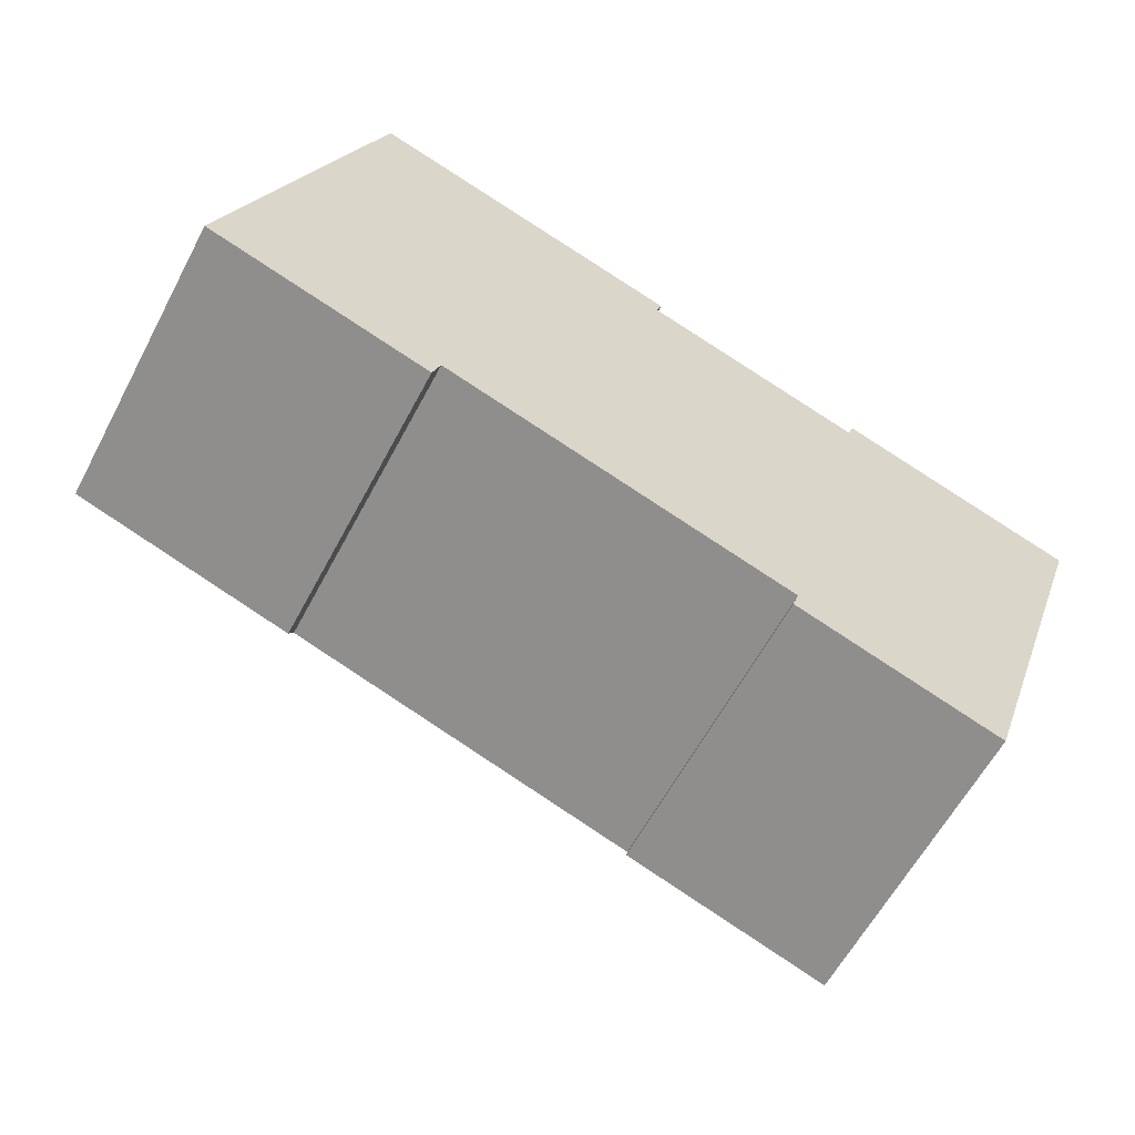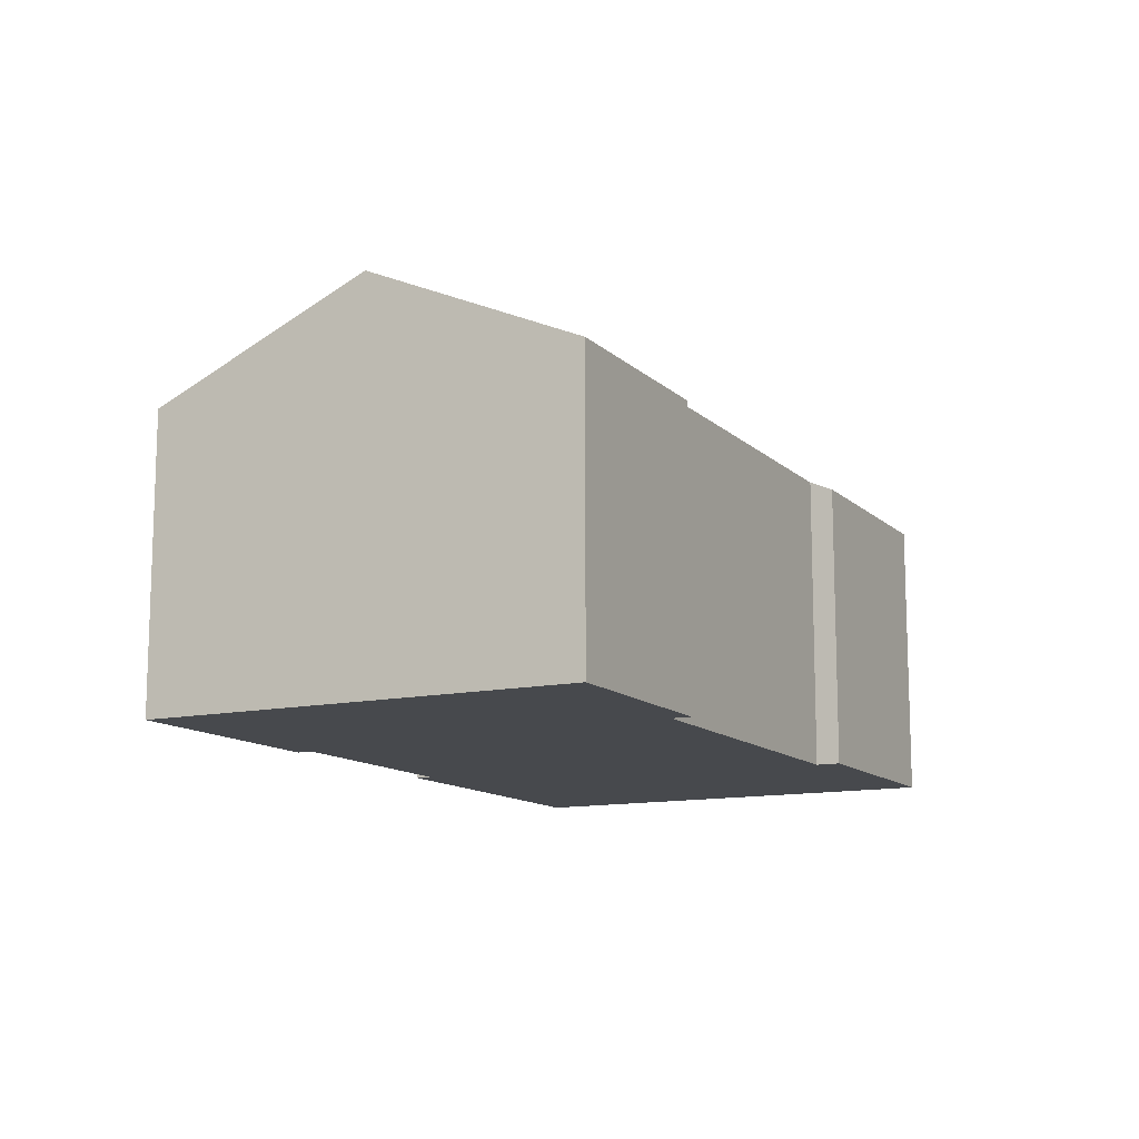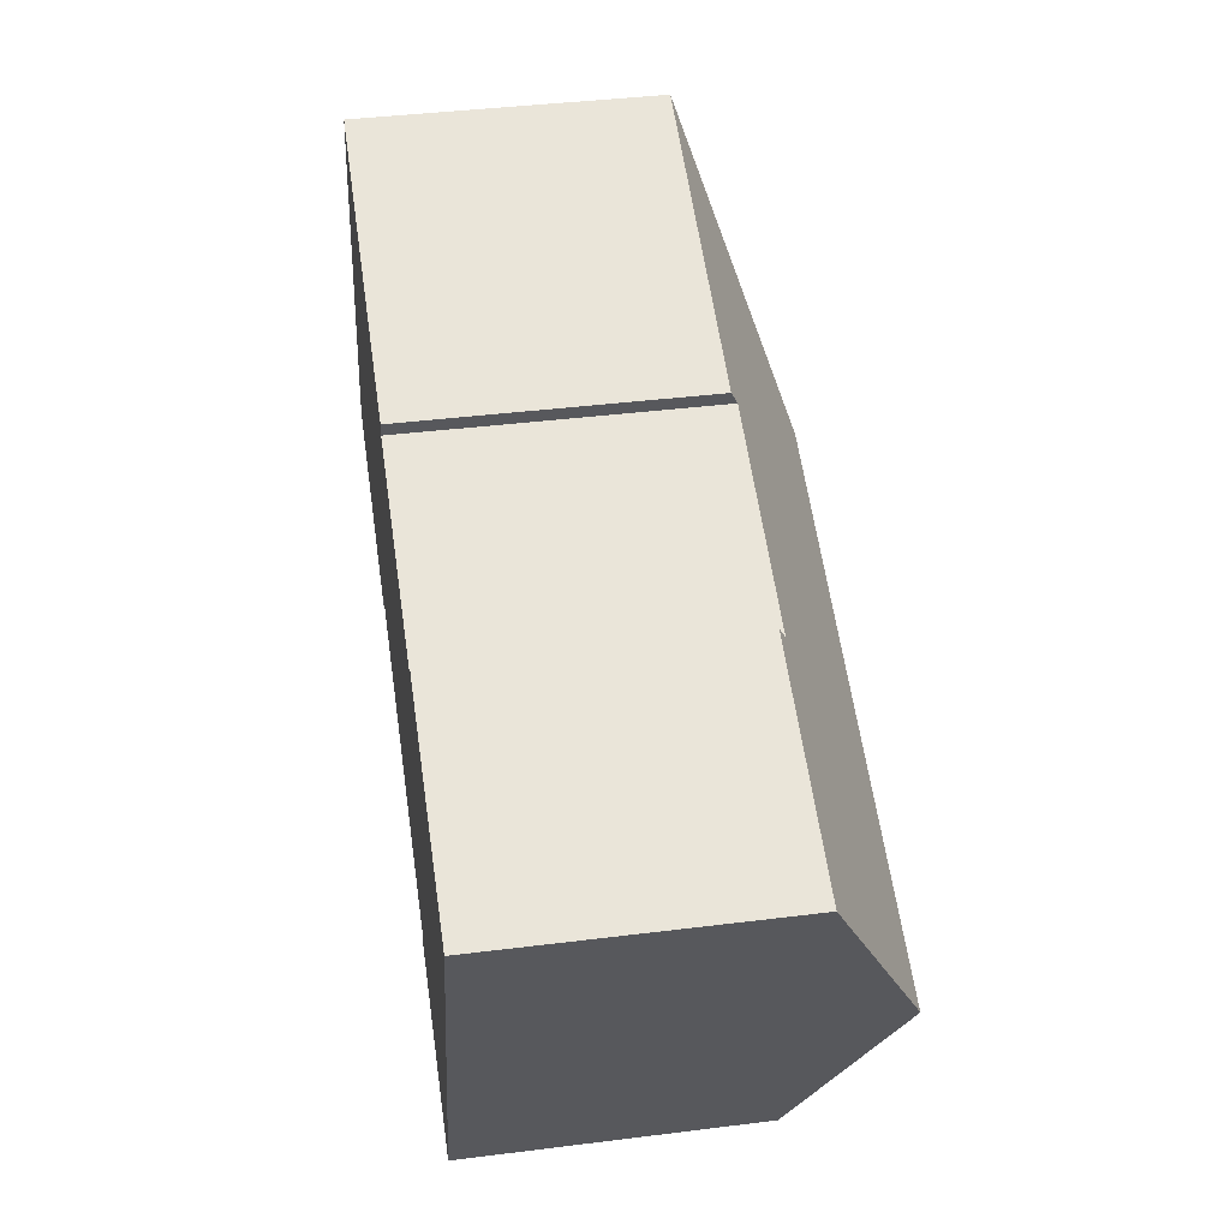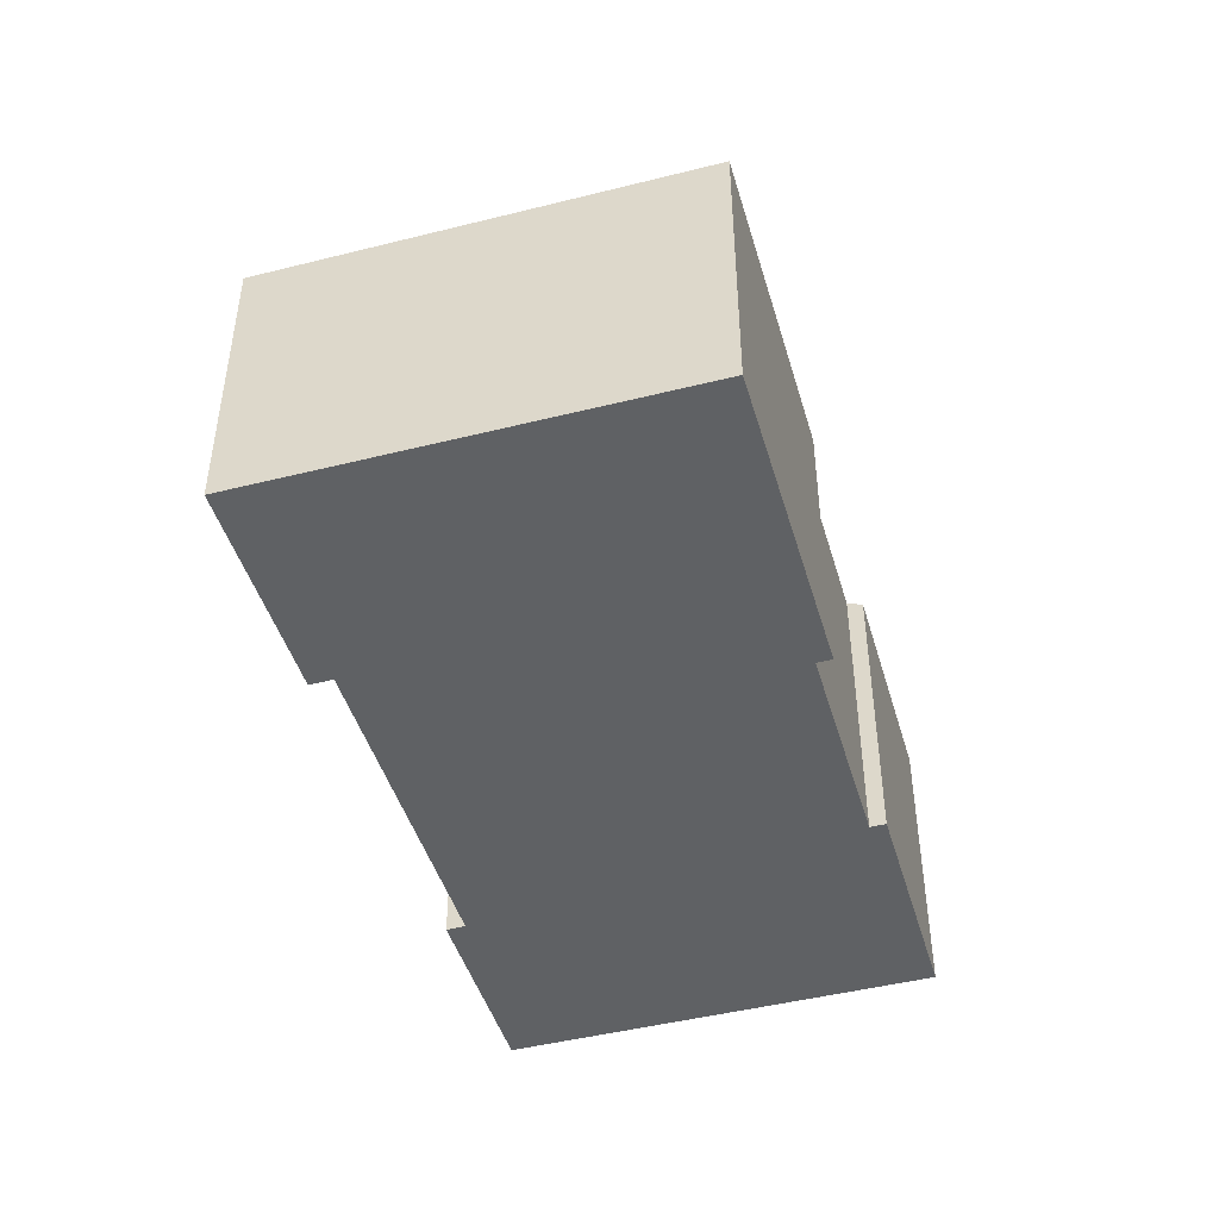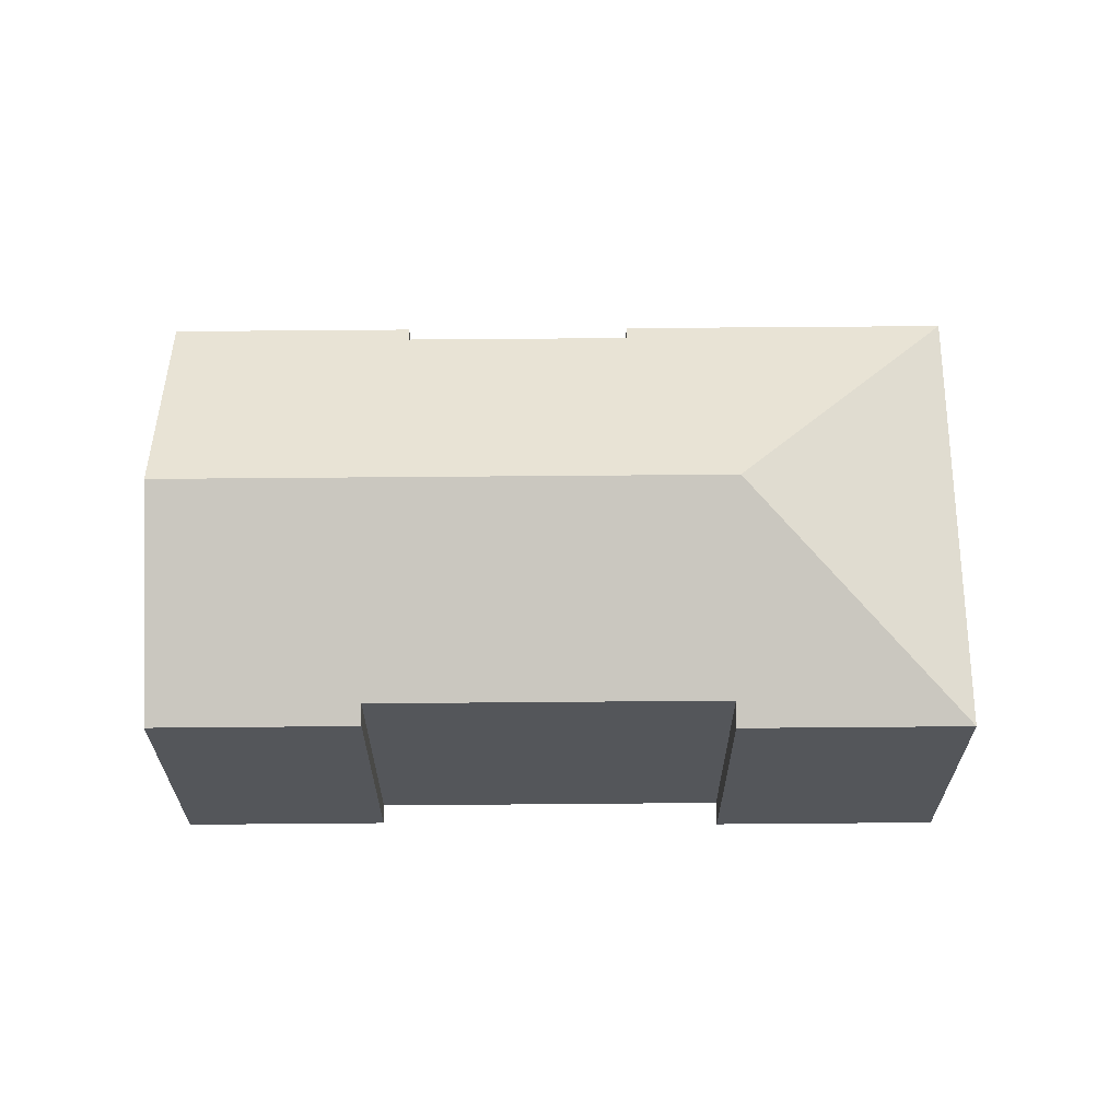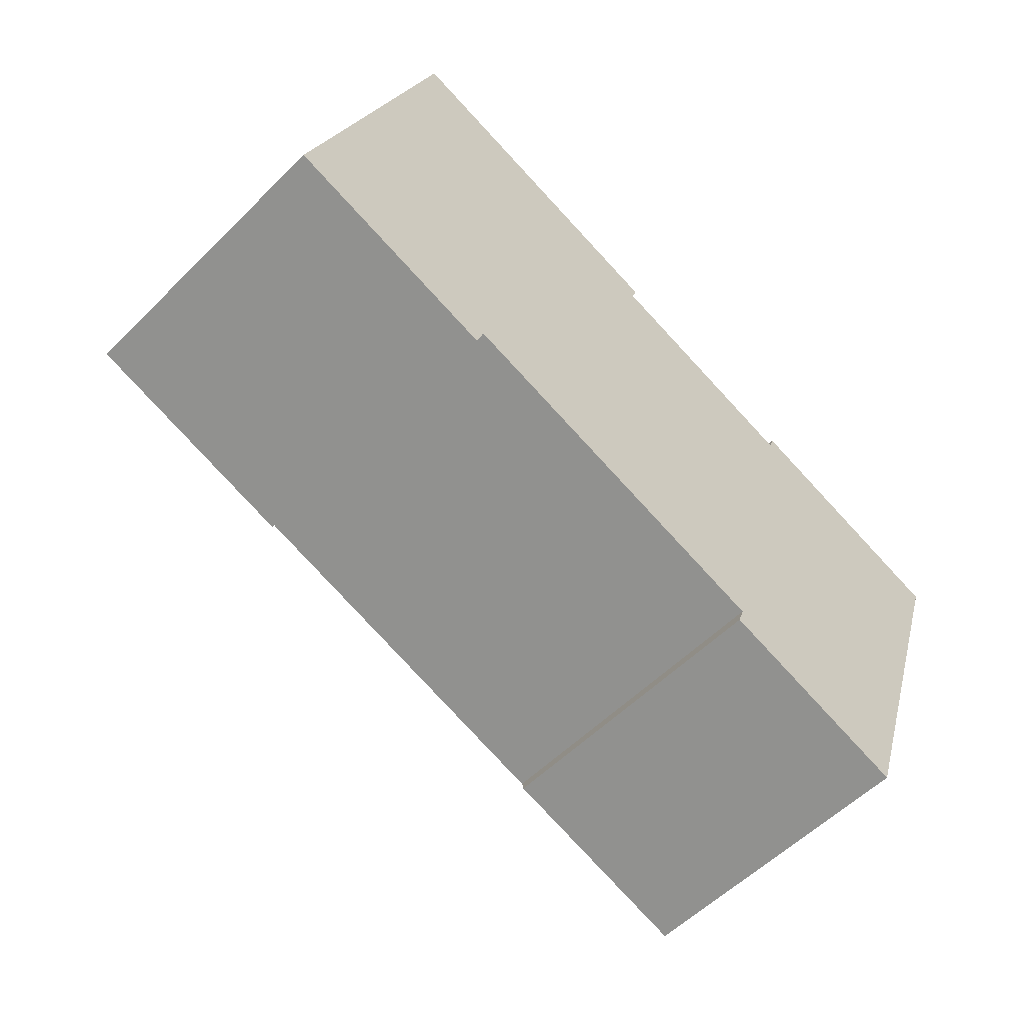
<metadata>
{"format":"obj","ext":"obj","renderer":"f3d","projection":"perspective","resolution":1024,"background":"white","views":[{"elev":-60.3,"azim":-27.8,"up":"+Z"},{"elev":-12.4,"azim":136.1,"up":"+Y"},{"elev":40.6,"azim":81.3,"up":"+Z"},{"elev":-45.5,"azim":-55.0,"up":"+Y"},{"elev":64.8,"azim":-161.6,"up":"+Y"},{"elev":-55.6,"azim":-43.9,"up":"+Z"}]}
</metadata>
<code>
v  15.77 8.226 -5.264
v  15.81 8.275 -5.156
v  21.33 8.225 -7.167
v  15.95 8.468 -4.736
v  0 8.17 5.003e-16
v  8.001 10.91 3.92
v  6.148 8.17 -2.104
v  6.369 8.468 -1.456
v  23.3 10.91 -1.318
v  14.02 8.468 -4.075
v  15.59 8.468 -4.614
v  4.078 8.17 11.91
v  18.83 8.17 6.871
v  25.32 8.17 4.65
v  18.68 8.371 6.435
v  16.43 8.371 7.208
v  14.73 8.37 7.787
v  12.63 8.371 8.506
v  12.78 8.175 8.932
v  15.95 2.9e-16 -4.736
v  15.77 3.223e-16 -5.264
v  15.81 3.157e-16 -5.156
v  0 0 0
v  4.078 -7.293e-16 11.91
v  18.68 -3.94e-16 6.435
v  18.83 -4.207e-16 6.871
v  14.02 2.495e-16 -4.075
v  6.369 8.915e-17 -1.456
v  15.59 2.825e-16 -4.614
v  6.148 1.288e-16 -2.104
v  21.33 4.389e-16 -7.167
v  12.63 -5.208e-16 8.506
v  12.78 -5.469e-16 8.932
v  25.32 -2.847e-16 4.65
v  23.3 8.07e-17 -1.318
v  16.43 -4.414e-16 7.208
v  14.73 -4.768e-16 7.787
g defaultobject
f 1 2 3
f 4 3 2
f 5 6 7
f 8 7 6
f 9 8 6
f 10 8 9
f 11 10 9
f 4 11 9
f 3 4 9
f 6 5 12
f 9 13 14
f 13 9 15
f 15 9 6
f 15 6 16
f 16 6 17
f 17 6 18
f 18 12 19
f 12 18 6
f 2 20 4
f 20 2 1
f 20 1 21
f 20 21 22
f 23 12 5
f 12 23 24
f 25 13 15
f 13 25 26
f 20 11 4
f 11 20 10
f 10 20 8
f 8 20 27
f 8 27 28
f 27 20 29
f 30 5 7
f 5 30 23
f 3 21 1
f 21 3 31
f 28 7 8
f 7 28 30
f 19 32 18
f 32 19 33
f 34 9 14
f 9 34 3
f 3 34 35
f 3 35 31
f 12 33 19
f 33 12 24
f 32 17 18
f 17 32 16
f 16 32 15
f 15 32 36
f 15 36 25
f 36 32 37
f 26 14 13
f 14 26 34
f 26 35 34
f 35 26 31
f 31 26 25
f 31 25 36
f 31 36 37
f 31 37 20
f 31 20 22
f 31 22 21
f 20 37 32
f 24 32 33
f 32 24 20
f 20 24 29
f 29 24 27
f 27 24 28
f 28 24 23
f 28 23 30

</code>
